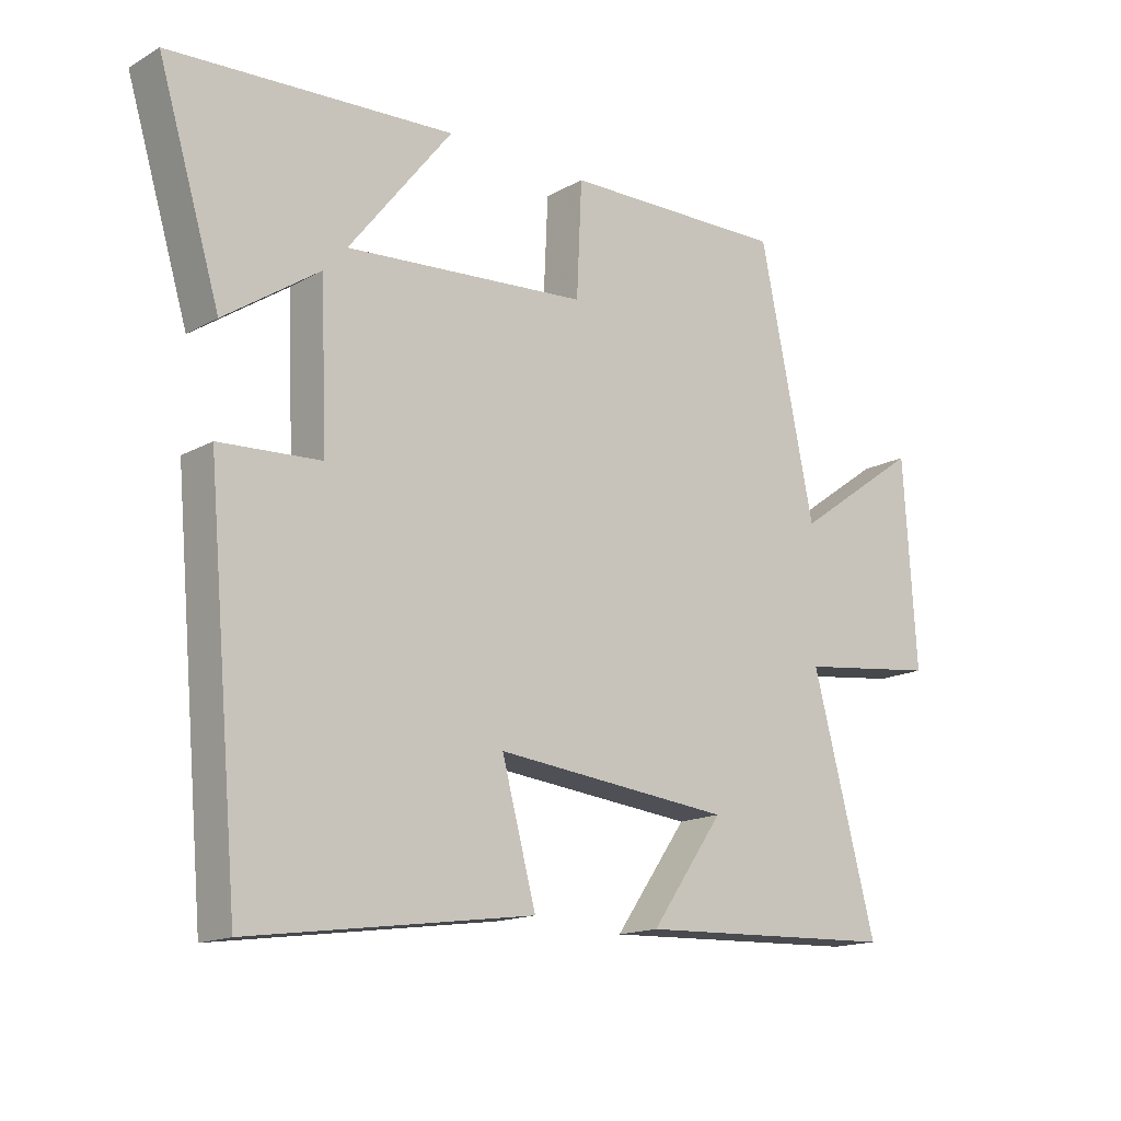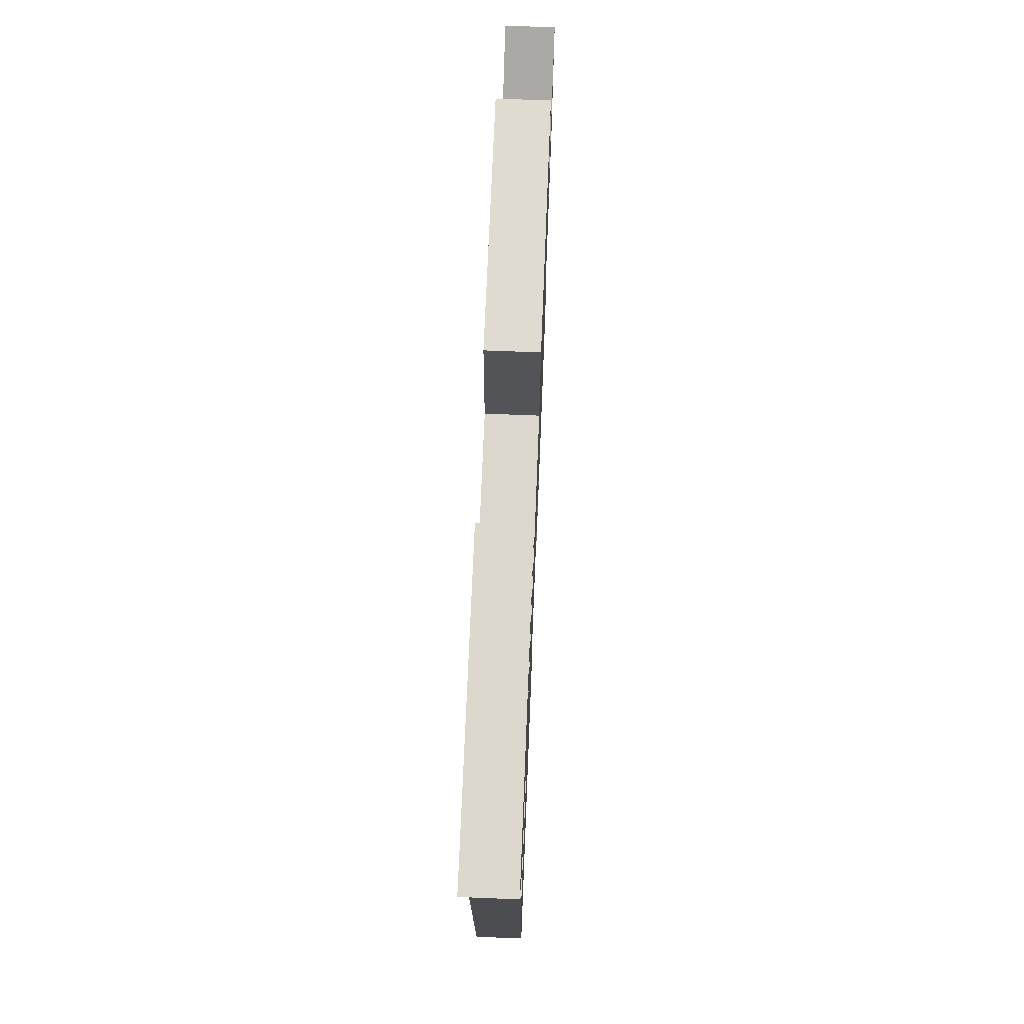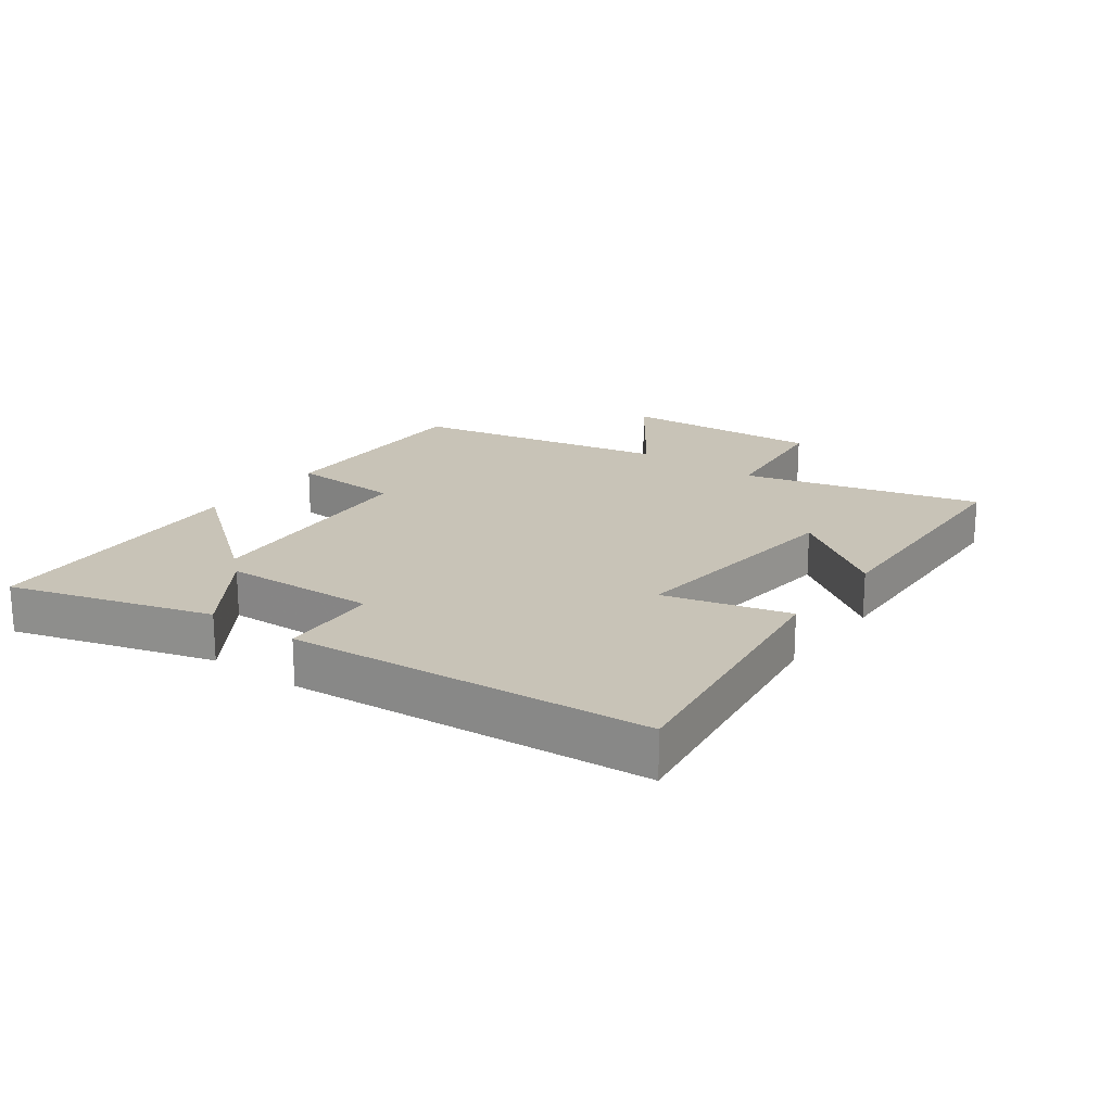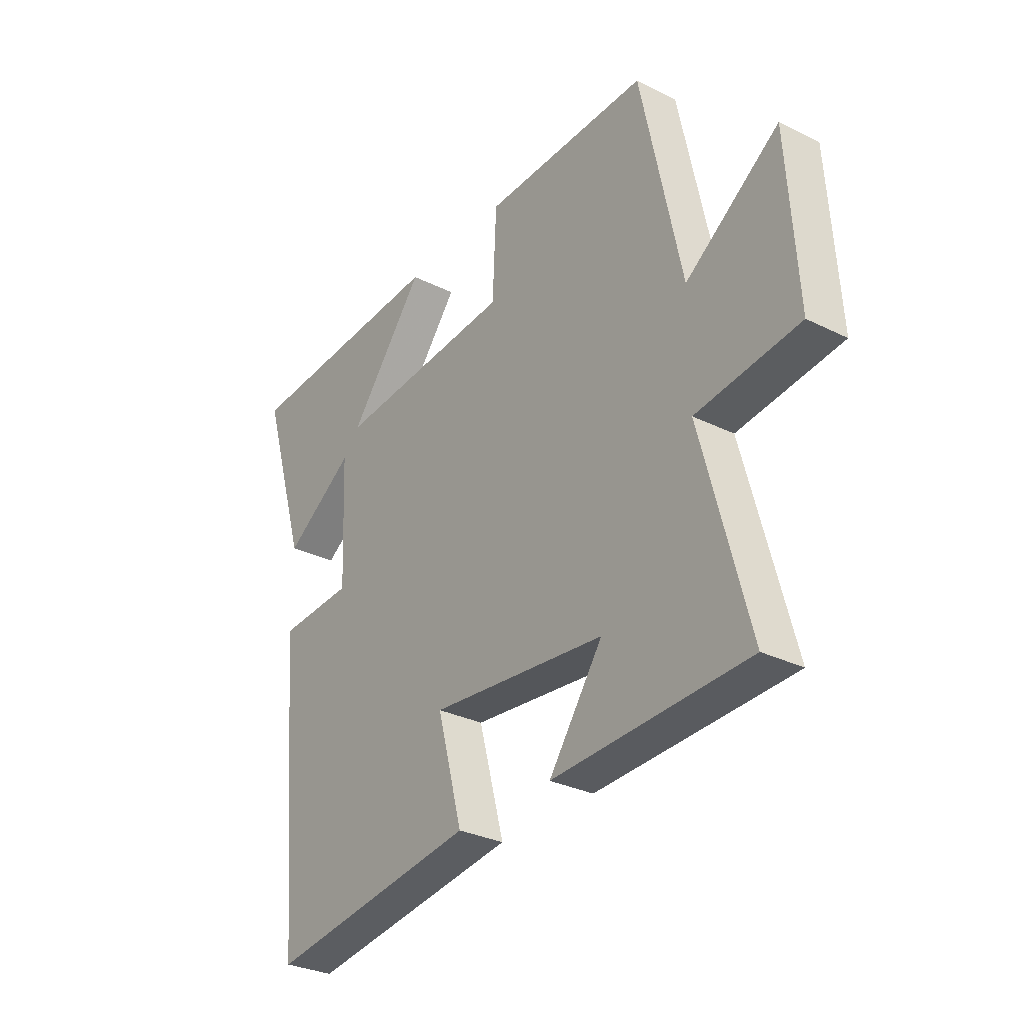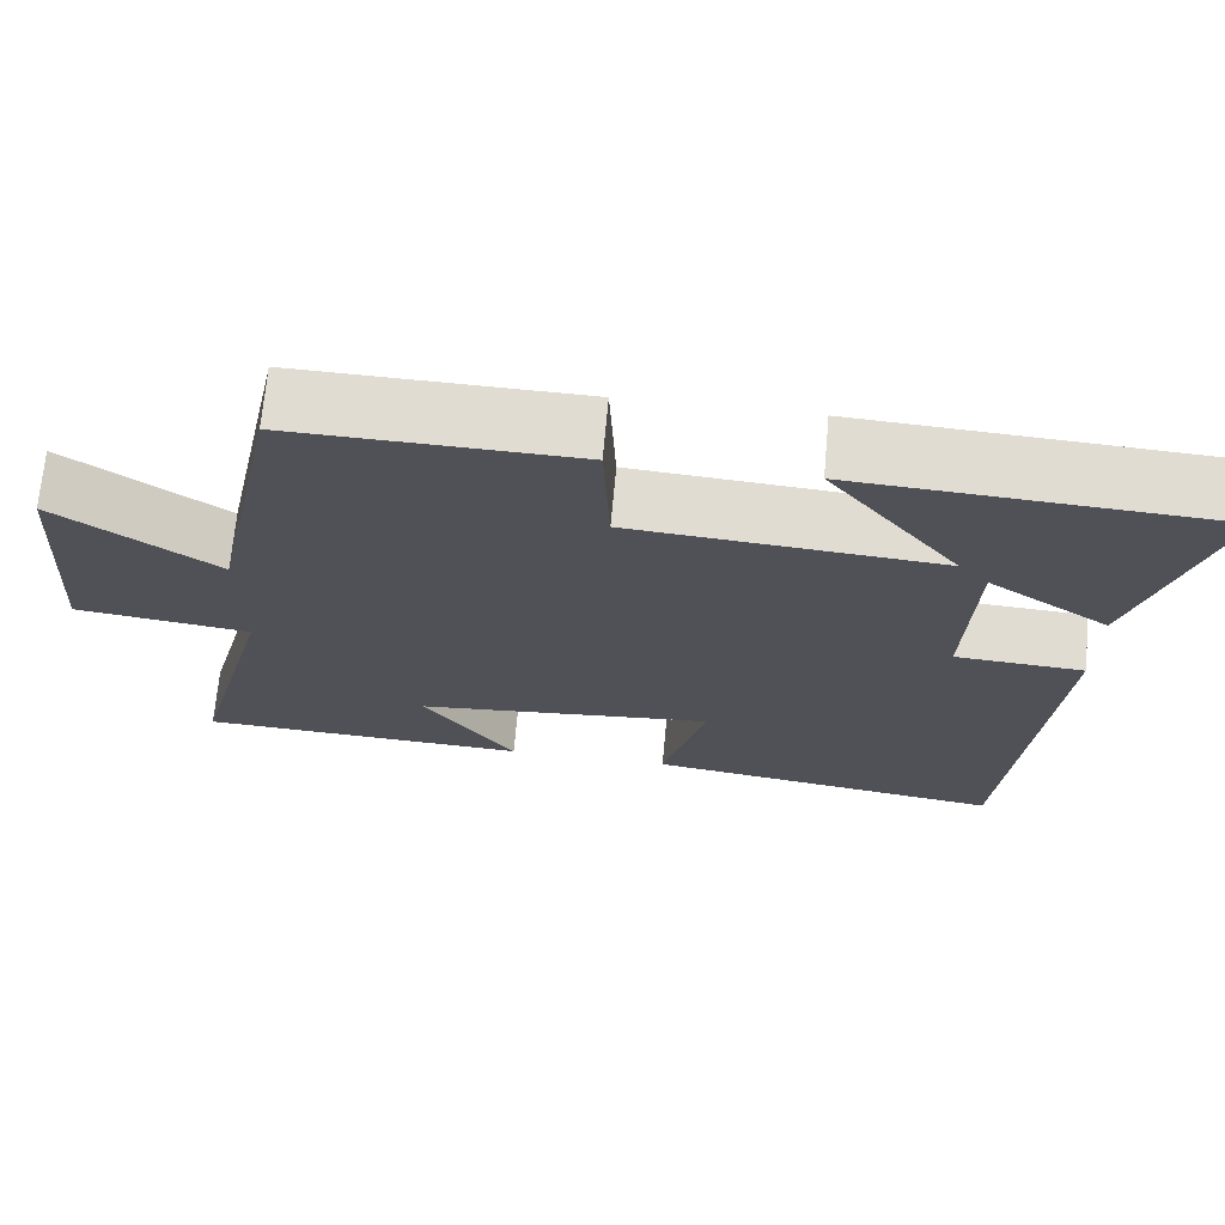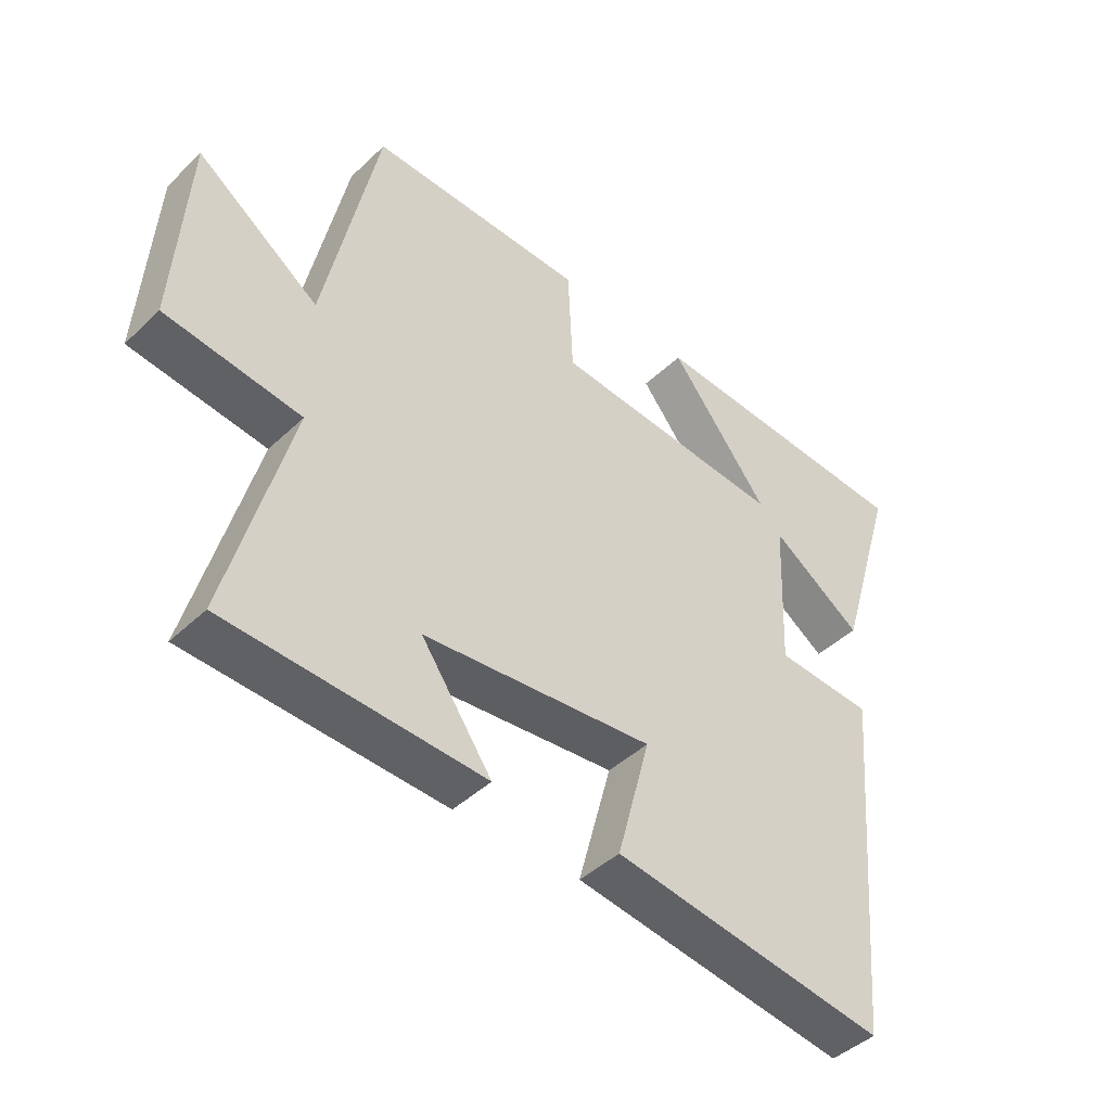
<metadata>
{"format":"obj","ext":"obj","renderer":"f3d","projection":"perspective","resolution":1024,"background":"white","views":[{"elev":-15.6,"azim":139.3,"up":"+Z"},{"elev":69.1,"azim":92.3,"up":"+Z"},{"elev":19.8,"azim":126.4,"up":"+Y"},{"elev":-30.4,"azim":-125.7,"up":"+Z"},{"elev":69.4,"azim":5.2,"up":"+Z"},{"elev":-44.0,"azim":-42.3,"up":"+Z"}]}
</metadata>
<code>
v -0.415 0.07 0.506
v -0.067 0.07 0.5
v -0.059 0.07 0.325
v 0.317 0.07 0.297
v 0.157 0.07 0.5
v 0.596 0.07 0.476
v 0.5 0.07 0.158
v 0.353 0.07 0.257
v 0.343 0.07 0.015
v 0.5 0.07 0.006
v 0.45 0.07 -0.562
v 0.011 0.07 -0.5
v 0.064 0.07 -0.302
v -0.304 0.07 -0.34
v -0.191 0.07 -0.5
v -0.599 0.07 -0.484
v -0.5 0.07 -0.109
v -0.716 0.07 -0.082
v -0.696 0.07 0.238
v -0.5 0.07 0.099
v -0.415 0 0.506
v -0.067 0 0.5
v -0.059 0 0.325
v 0.317 0 0.297
v 0.157 0 0.5
v 0.596 0 0.476
v 0.5 0 0.158
v 0.353 0 0.257
v 0.343 0 0.015
v 0.5 0 0.006
v 0.45 0 -0.562
v 0.011 0 -0.5
v 0.064 0 -0.302
v -0.304 0 -0.34
v -0.191 0 -0.5
v -0.599 0 -0.484
v -0.5 0 -0.109
v -0.716 0 -0.082
v -0.696 0 0.238
v -0.5 0 0.099
f 17 18 19 20
f 17 20 1 2
f 14 15 16 17
f 13 14 17
f 10 11 12 13
f 9 10 13 17
f 8 9 17
f 5 6 7 8
f 4 5 8
f 3 4 8 17
f 2 3 17
f 40 39 38 37
f 22 21 40 37
f 37 36 35 34
f 37 34 33
f 33 32 31 30
f 37 33 30 29
f 37 29 28
f 28 27 26 25
f 28 25 24
f 37 28 24 23
f 37 23 22
f 1 21 22 2
f 2 22 23 3
f 3 23 24 4
f 4 24 25 5
f 5 25 26 6
f 6 26 27 7
f 7 27 28 8
f 8 28 29 9
f 9 29 30 10
f 10 30 31 11
f 11 31 32 12
f 12 32 33 13
f 13 33 34 14
f 14 34 35 15
f 15 35 36 16
f 16 36 37 17
f 17 37 38 18
f 18 38 39 19
f 19 39 40 20
f 20 40 21 1

</code>
